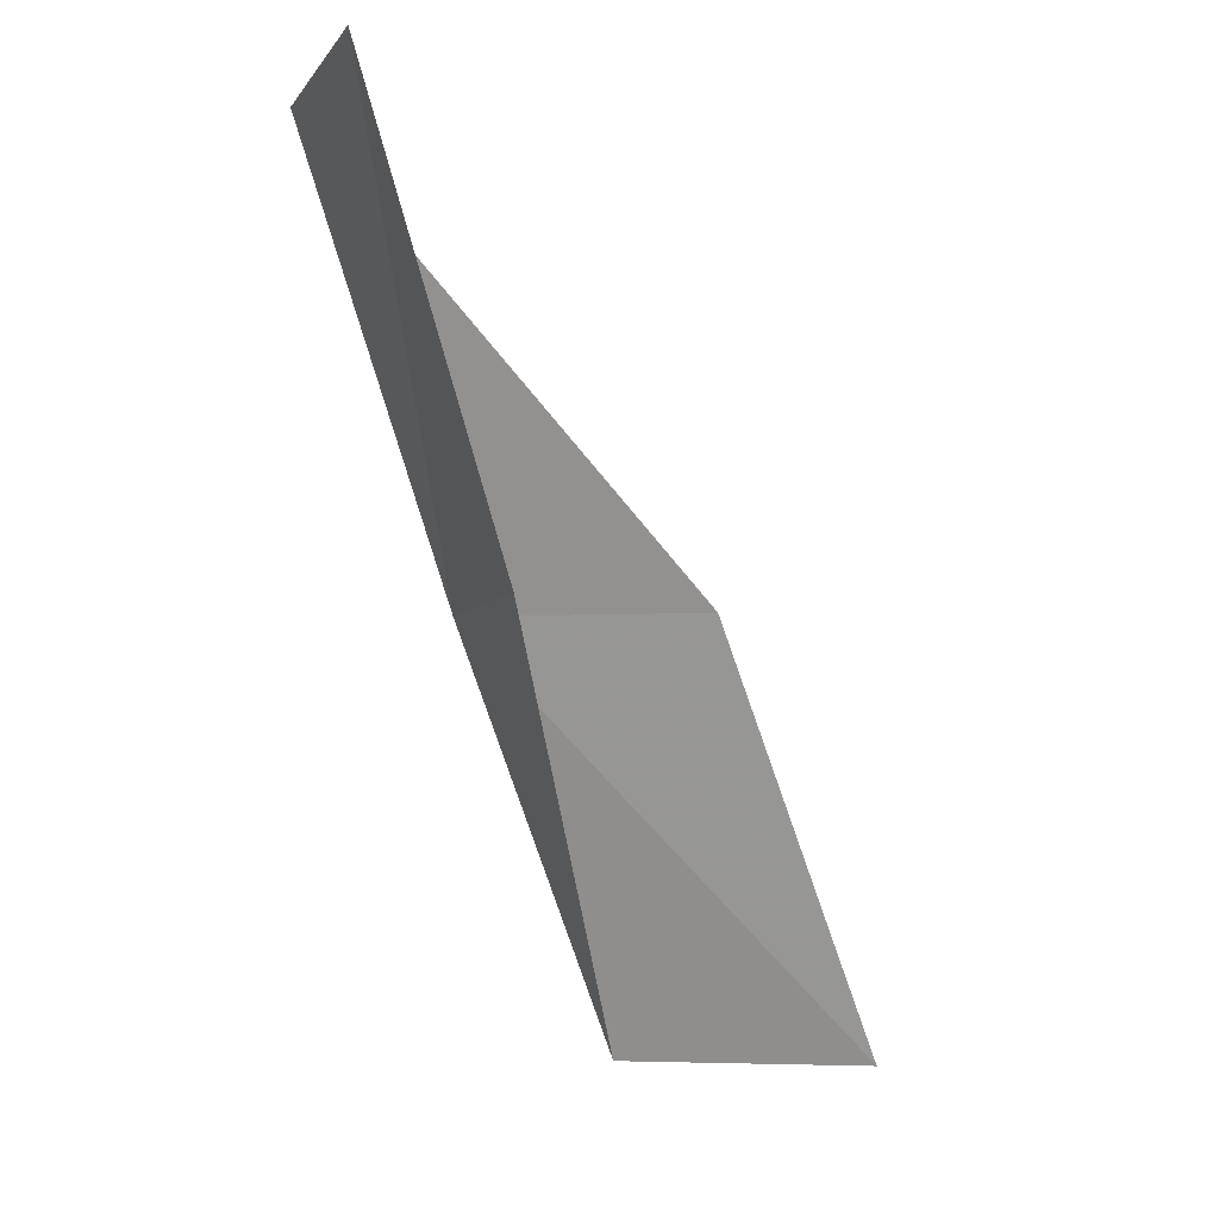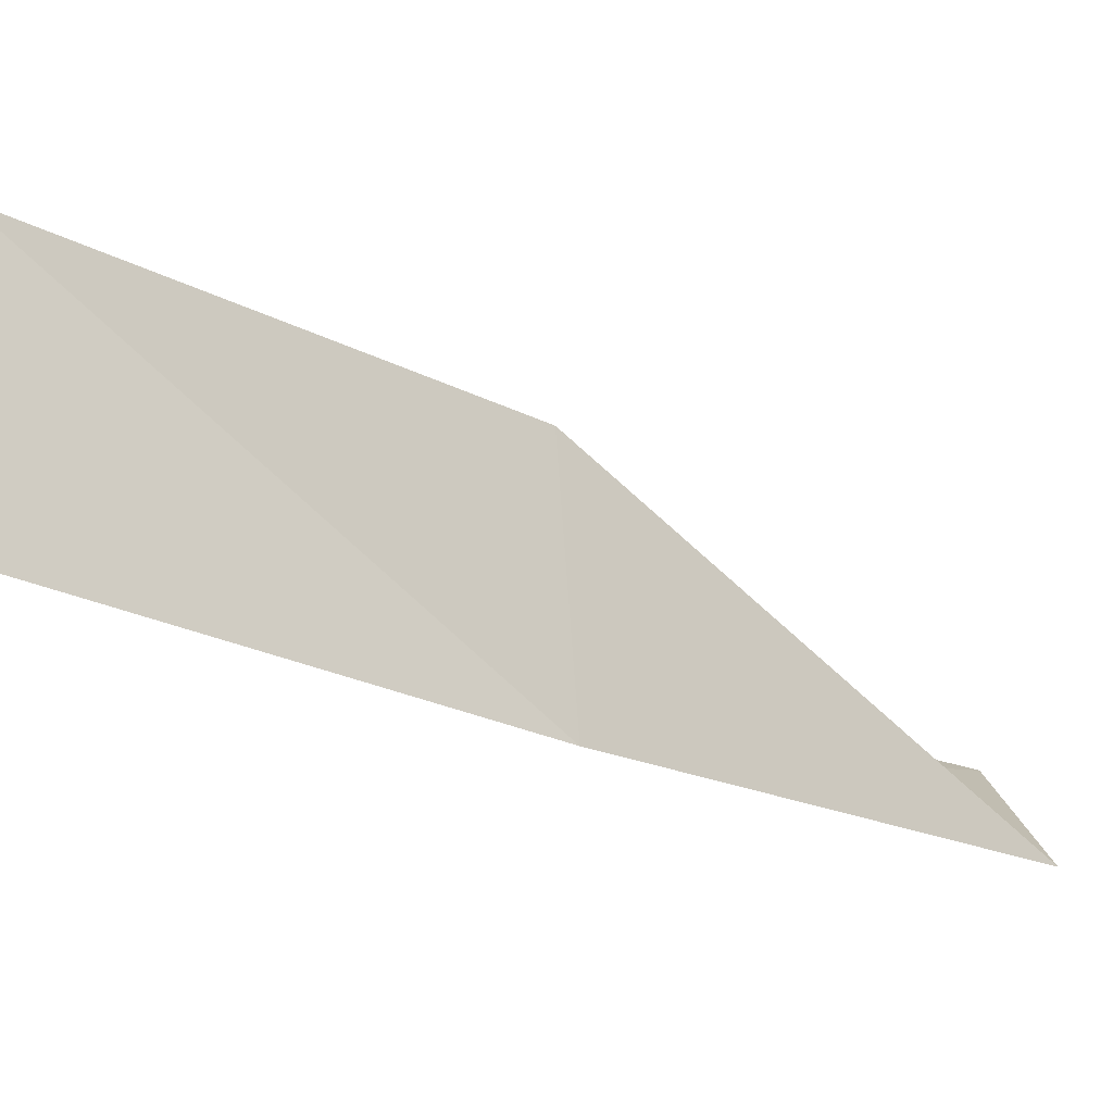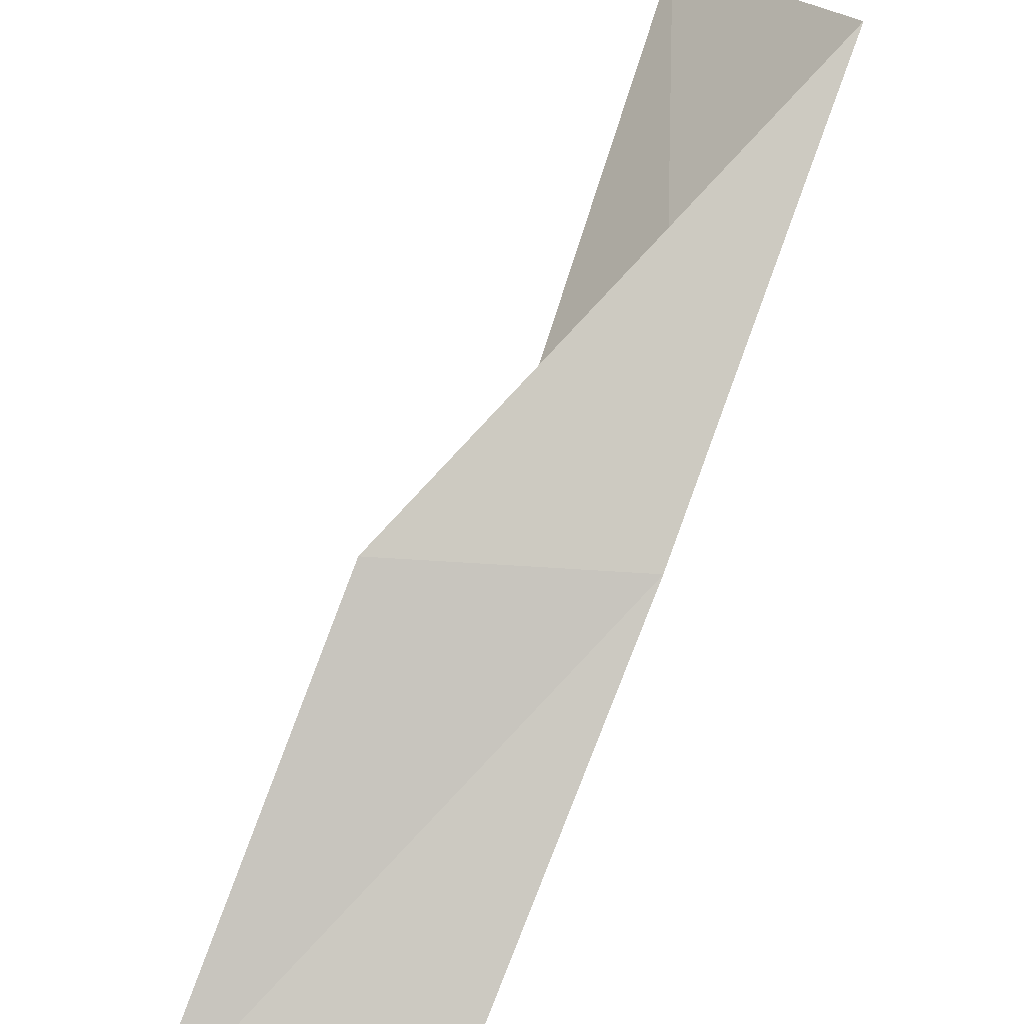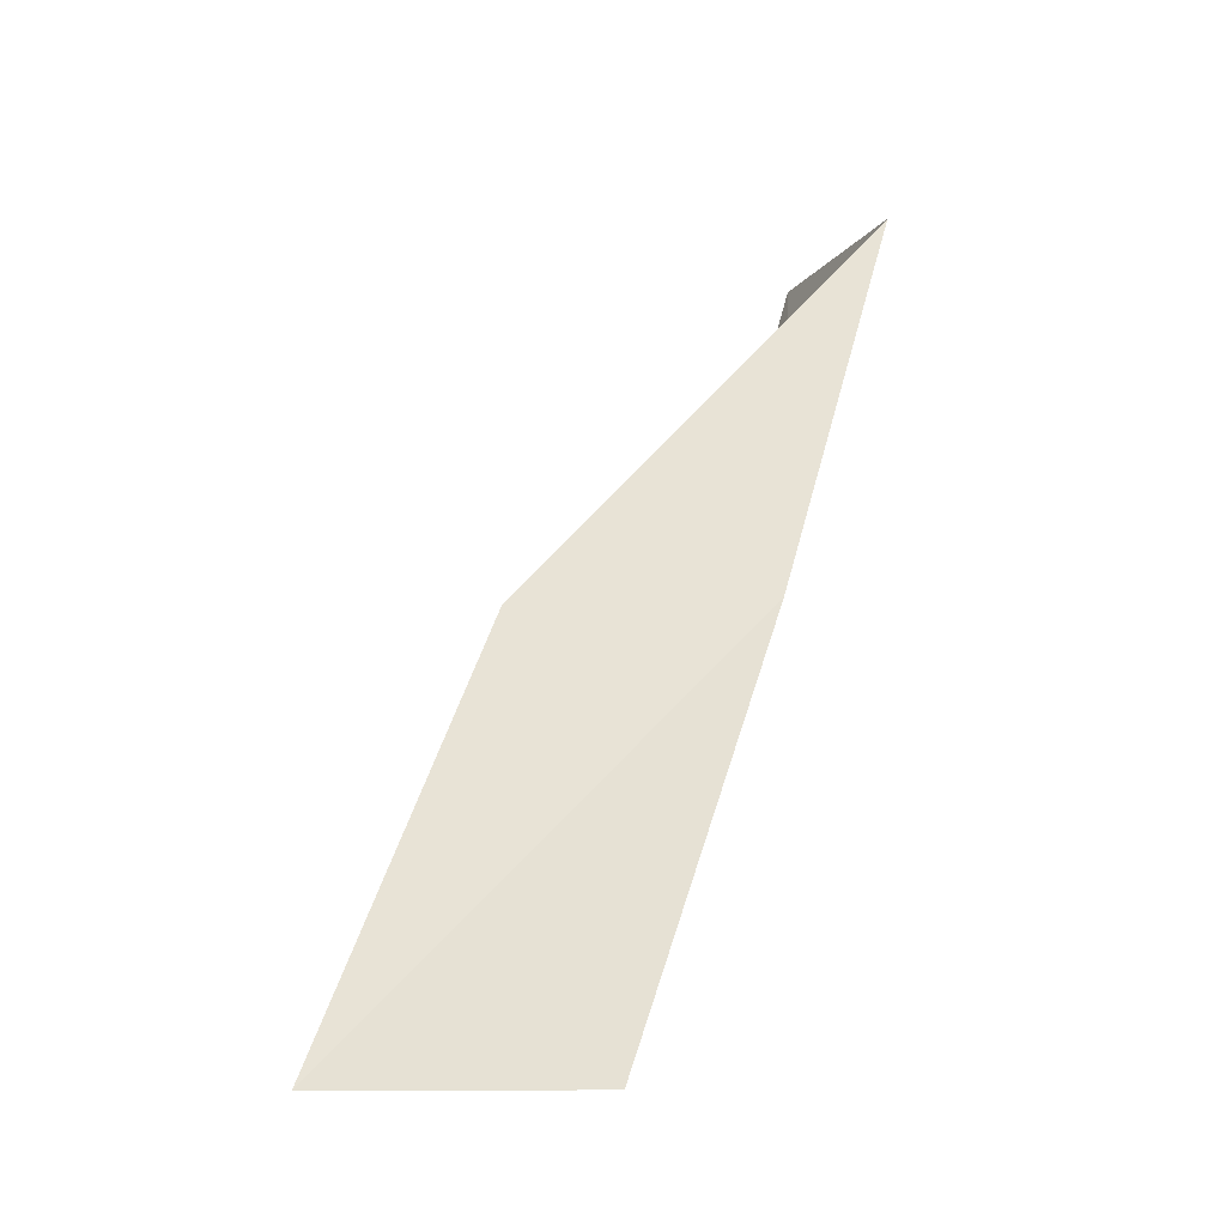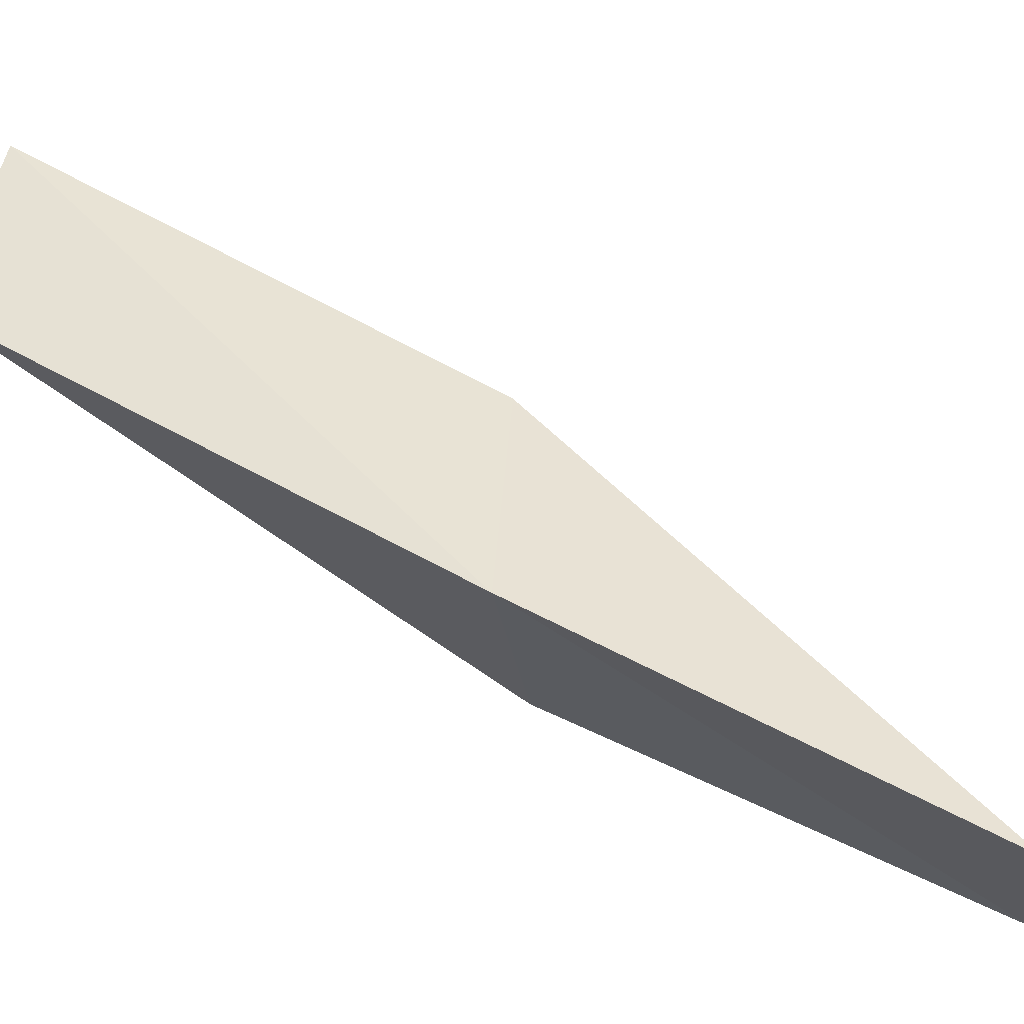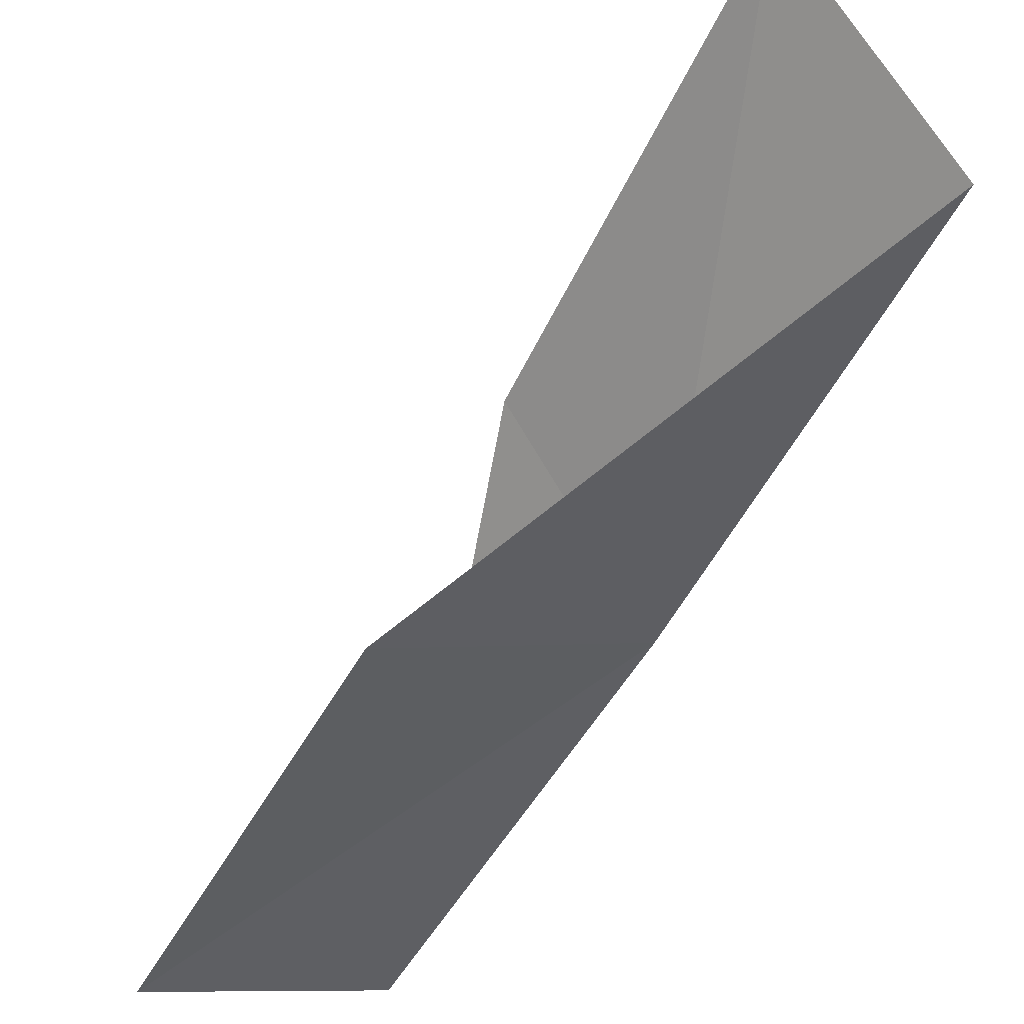
<metadata>
{"format":"obj","ext":"obj","renderer":"f3d","projection":"perspective","resolution":1024,"background":"white","views":[{"elev":-5.1,"azim":67.8,"up":"+Z"},{"elev":20.2,"azim":-98.2,"up":"+Y"},{"elev":-69.4,"azim":173.6,"up":"+Y"},{"elev":-11.9,"azim":-114.9,"up":"+Z"},{"elev":-18.0,"azim":-82.6,"up":"+Y"},{"elev":-24.9,"azim":165.8,"up":"+Y"}]}
</metadata>
<code>
v -33.87 9.169 88.06
v -32.5 11.41 88.06
v -32.45 7.089 92.57
v -29.97 6.911 92.57
v -31.27 8.852 88.06
v -33.61 13.69 83.55
v -35.17 11.4 83.55
f 1 3 2
f 1 5 4
f 1 4 3
f 1 6 7
f 1 2 6
f 1 7 5

</code>
